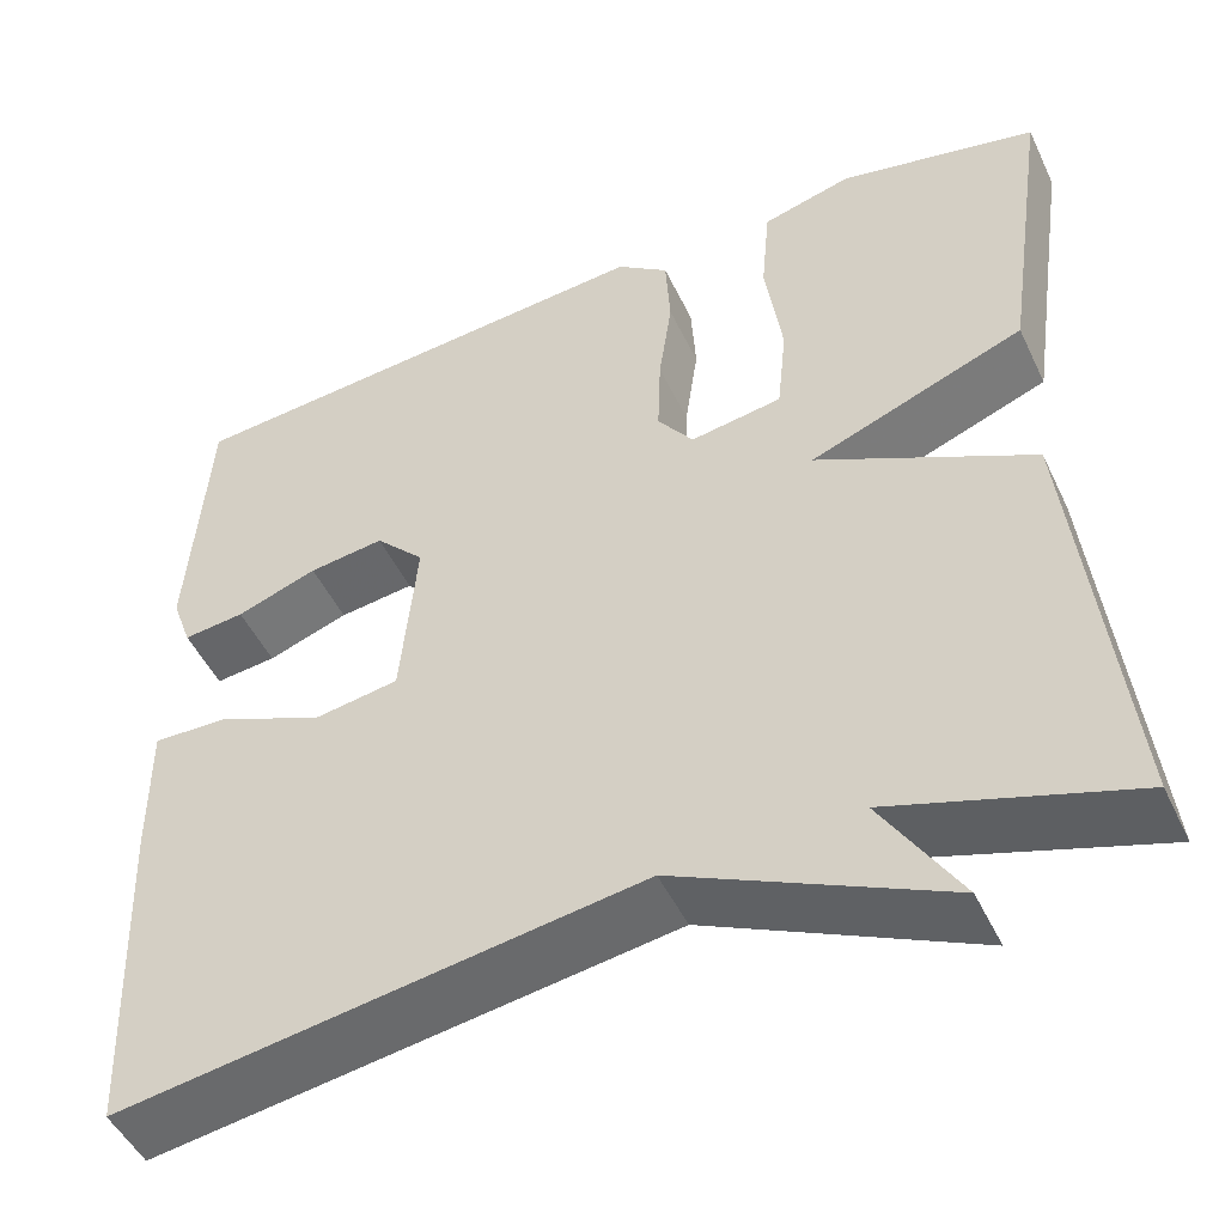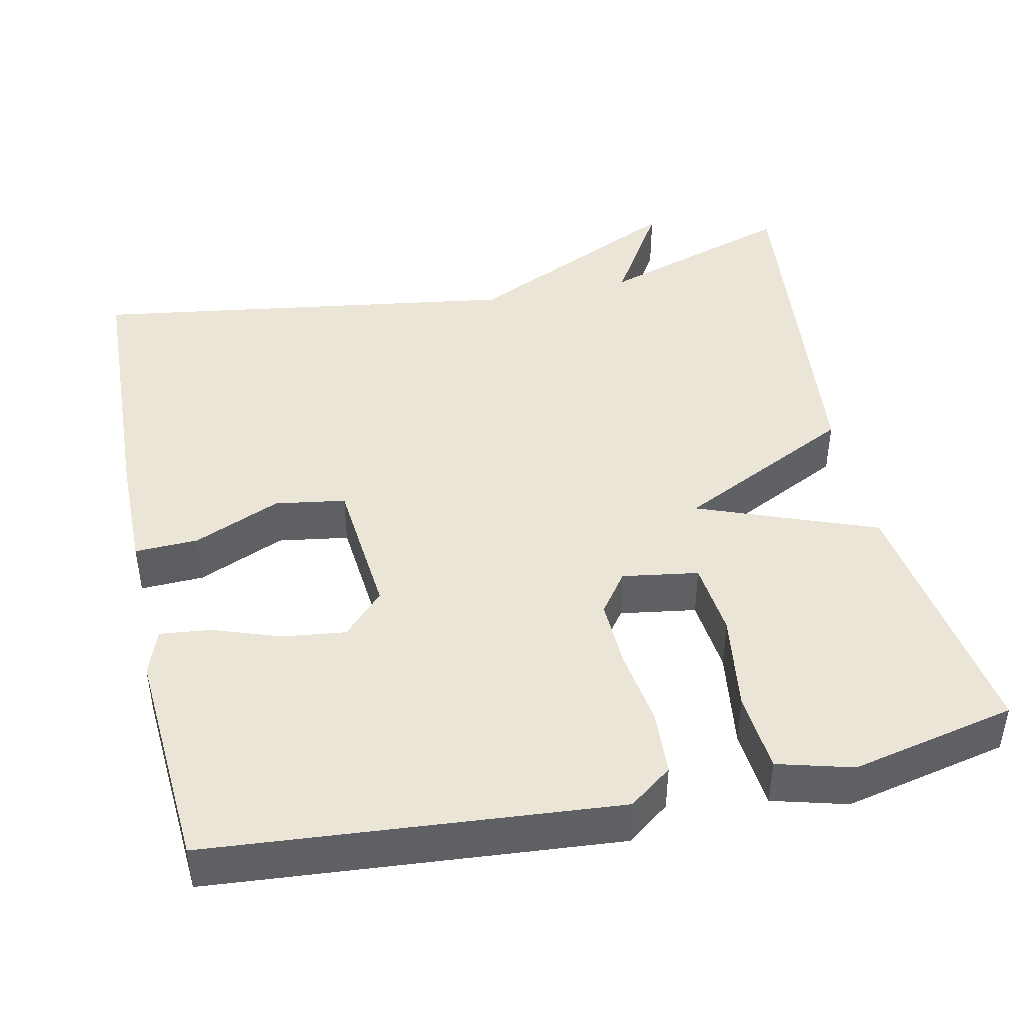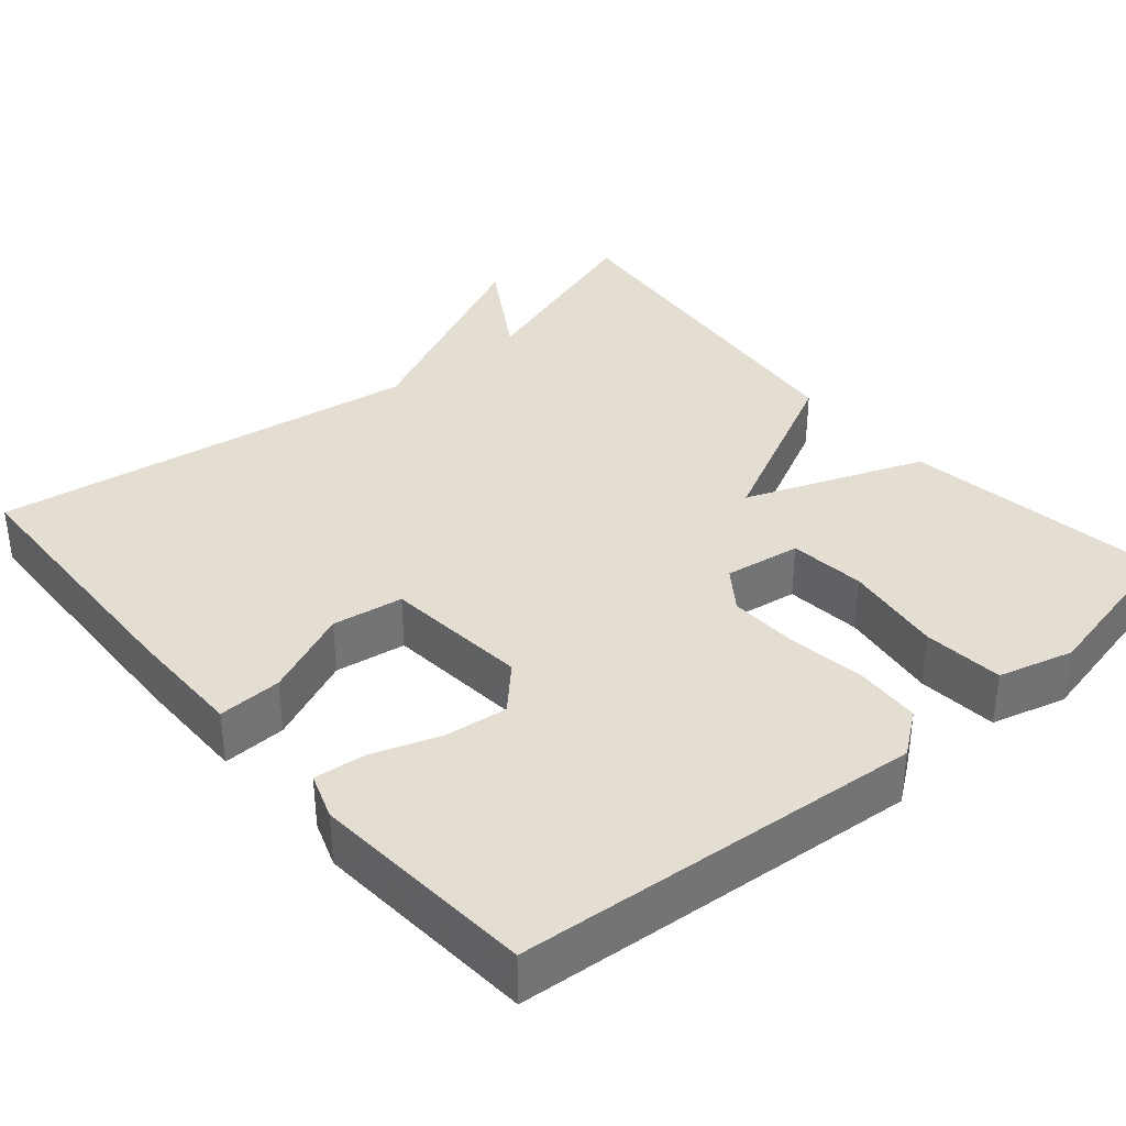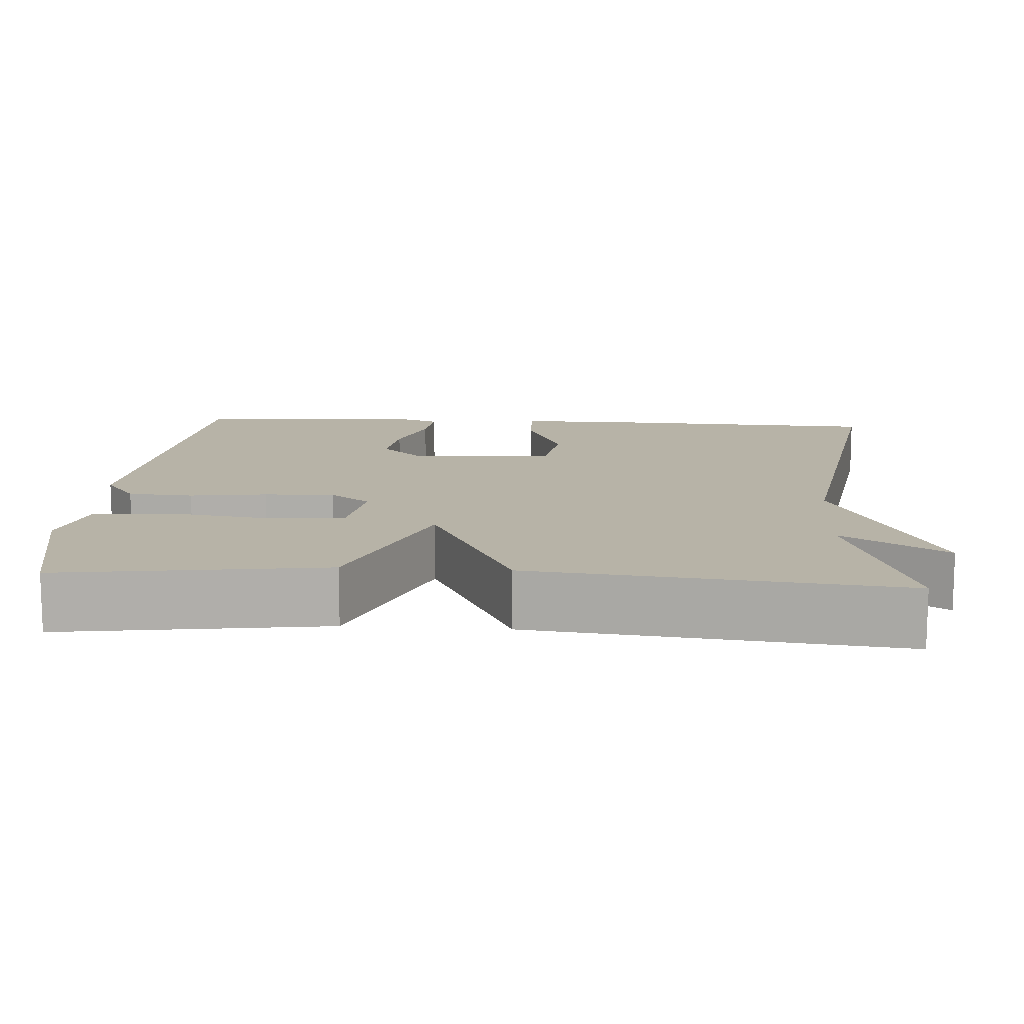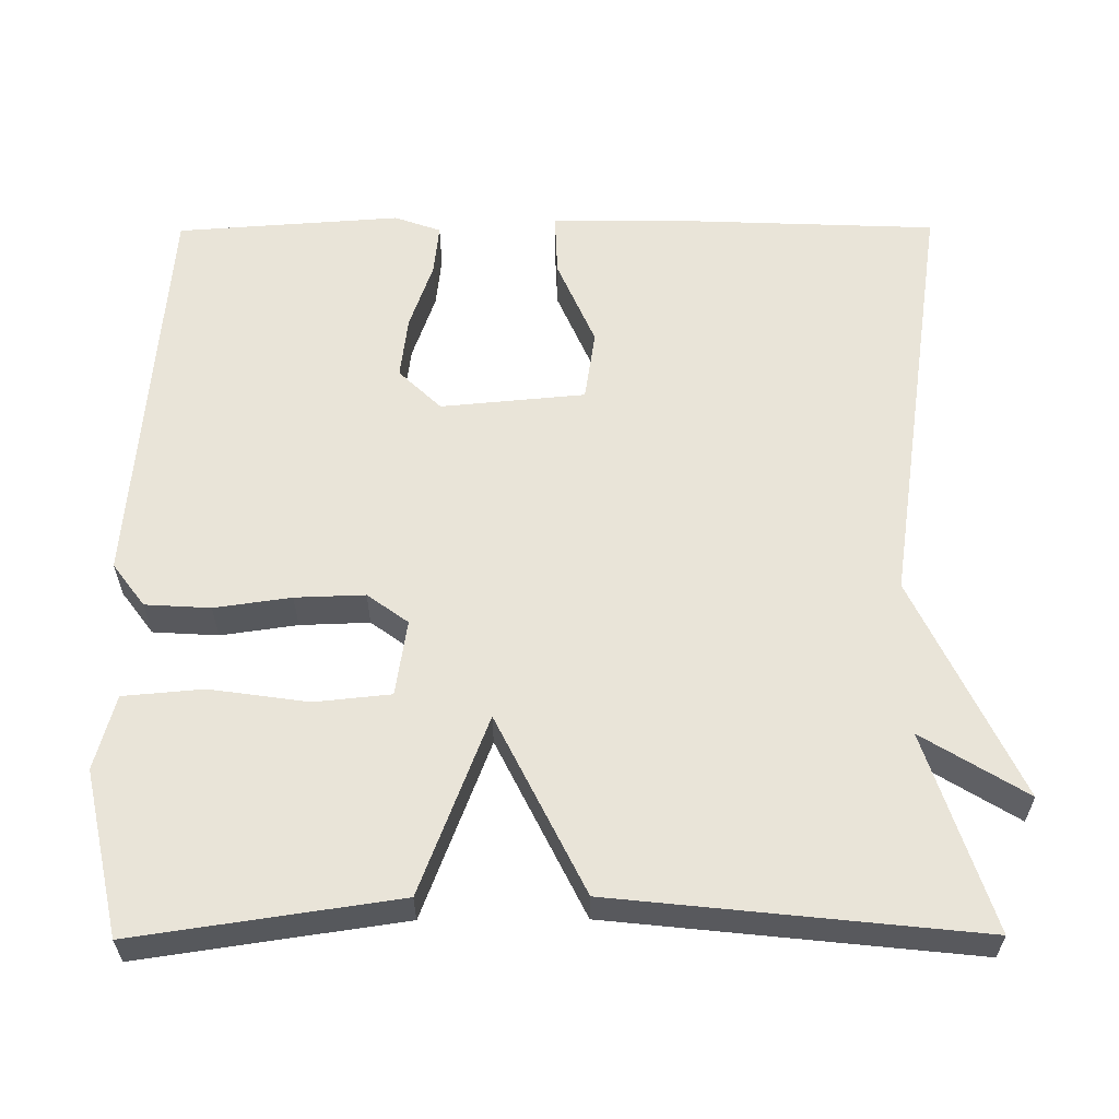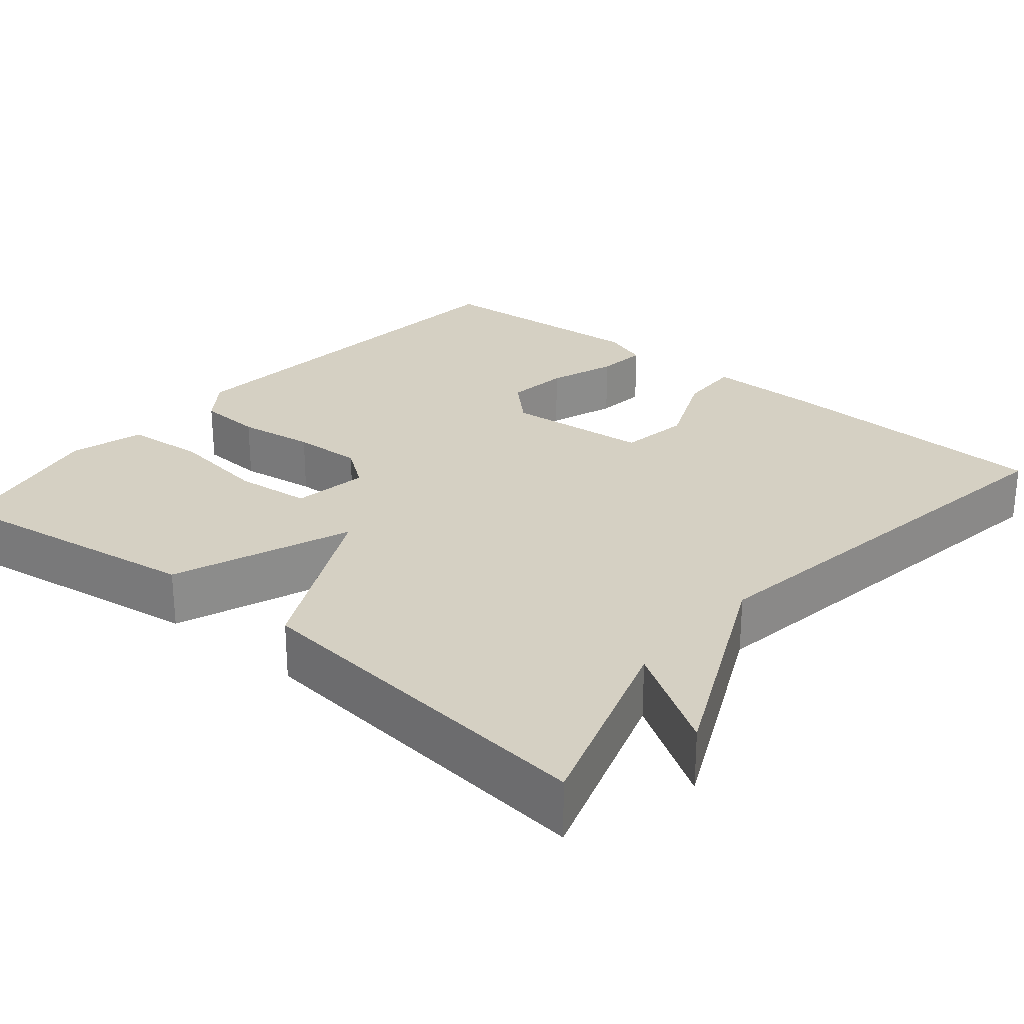
<metadata>
{"format":"obj","ext":"obj","renderer":"f3d","projection":"perspective","resolution":1024,"background":"white","views":[{"elev":-48.9,"azim":24.8,"up":"+Z"},{"elev":44.0,"azim":-12.2,"up":"+Y"},{"elev":36.3,"azim":-40.6,"up":"+Y"},{"elev":12.6,"azim":94.0,"up":"+Y"},{"elev":59.8,"azim":89.7,"up":"+Y"},{"elev":26.4,"azim":129.9,"up":"+Y"}]}
</metadata>
<code>
v -0.5 0.07 0.5
v 0.016 0.07 0.543
v 0.071 0.07 0.502
v 0.076 0.07 0.419
v 0.062 0.07 0.321
v 0.059 0.07 0.232
v 0.097 0.07 0.18
v 0.194 0.07 0.195
v 0.204 0.07 0.292
v 0.186 0.07 0.418
v 0.195 0.07 0.52
v 0.29 0.07 0.546
v 0.5 0.07 0.5
v 0.451 0.07 0.165
v 0.224 0.07 0.078
v 0.451 0.07 -0.035
v 0.5 0.07 -0.5
v 0.249 0.07 -0.418
v 0.331 0.07 -0.551
v 0.049 0.07 -0.418
v -0.5 0.07 -0.5
v -0.514 0.07 -0.149
v -0.515 0.07 0.001
v -0.434 0.07 -0.002
v -0.323 0.07 -0.05
v -0.233 0.07 -0.036
v -0.216 0.07 0.148
v -0.268 0.07 0.202
v -0.348 0.07 0.192
v -0.434 0.07 0.162
v -0.499 0.07 0.155
v -0.52 0.07 0.214
v -0.5 0 0.5
v 0.016 0 0.543
v 0.071 0 0.502
v 0.076 0 0.419
v 0.062 0 0.321
v 0.059 0 0.232
v 0.097 0 0.18
v 0.194 0 0.195
v 0.204 0 0.292
v 0.186 0 0.418
v 0.195 0 0.52
v 0.29 0 0.546
v 0.5 0 0.5
v 0.451 0 0.165
v 0.224 0 0.078
v 0.451 0 -0.035
v 0.5 0 -0.5
v 0.249 0 -0.418
v 0.331 0 -0.551
v 0.049 0 -0.418
v -0.5 0 -0.5
v -0.514 0 -0.149
v -0.515 0 0.001
v -0.434 0 -0.002
v -0.323 0 -0.05
v -0.233 0 -0.036
v -0.216 0 0.148
v -0.268 0 0.202
v -0.348 0 0.192
v -0.434 0 0.162
v -0.499 0 0.155
v -0.52 0 0.214
f 2 3 4
f 1 2 4
f 32 1 4
f 31 32 4
f 30 31 4
f 29 30 4
f 28 29 4 5
f 27 28 5 6
f 26 27 6 7
f 23 24 25
f 22 23 25
f 21 22 25
f 20 21 25
f 20 25 26
f 19 20 26
f 18 19 26
f 17 18 26
f 16 17 26
f 15 16 26
f 26 7 8
f 15 26 8
f 14 15 8
f 12 13 14
f 11 12 14
f 10 11 14
f 9 10 14
f 8 9 14
f 36 35 34
f 36 34 33
f 36 33 64
f 36 64 63
f 36 63 62
f 36 62 61
f 37 36 61 60
f 38 37 60 59
f 39 38 59 58
f 57 56 55
f 57 55 54
f 57 54 53
f 57 53 52
f 58 57 52
f 58 52 51
f 58 51 50
f 58 50 49
f 58 49 48
f 58 48 47
f 40 39 58
f 40 58 47
f 40 47 46
f 46 45 44
f 46 44 43
f 46 43 42
f 46 42 41
f 46 41 40
f 1 33 34 2
f 2 34 35 3
f 3 35 36 4
f 4 36 37 5
f 5 37 38 6
f 6 38 39 7
f 7 39 40 8
f 8 40 41 9
f 9 41 42 10
f 10 42 43 11
f 11 43 44 12
f 12 44 45 13
f 13 45 46 14
f 14 46 47 15
f 15 47 48 16
f 16 48 49 17
f 17 49 50 18
f 18 50 51 19
f 19 51 52 20
f 20 52 53 21
f 21 53 54 22
f 22 54 55 23
f 23 55 56 24
f 24 56 57 25
f 25 57 58 26
f 26 58 59 27
f 27 59 60 28
f 28 60 61 29
f 29 61 62 30
f 30 62 63 31
f 31 63 64 32
f 32 64 33 1

</code>
